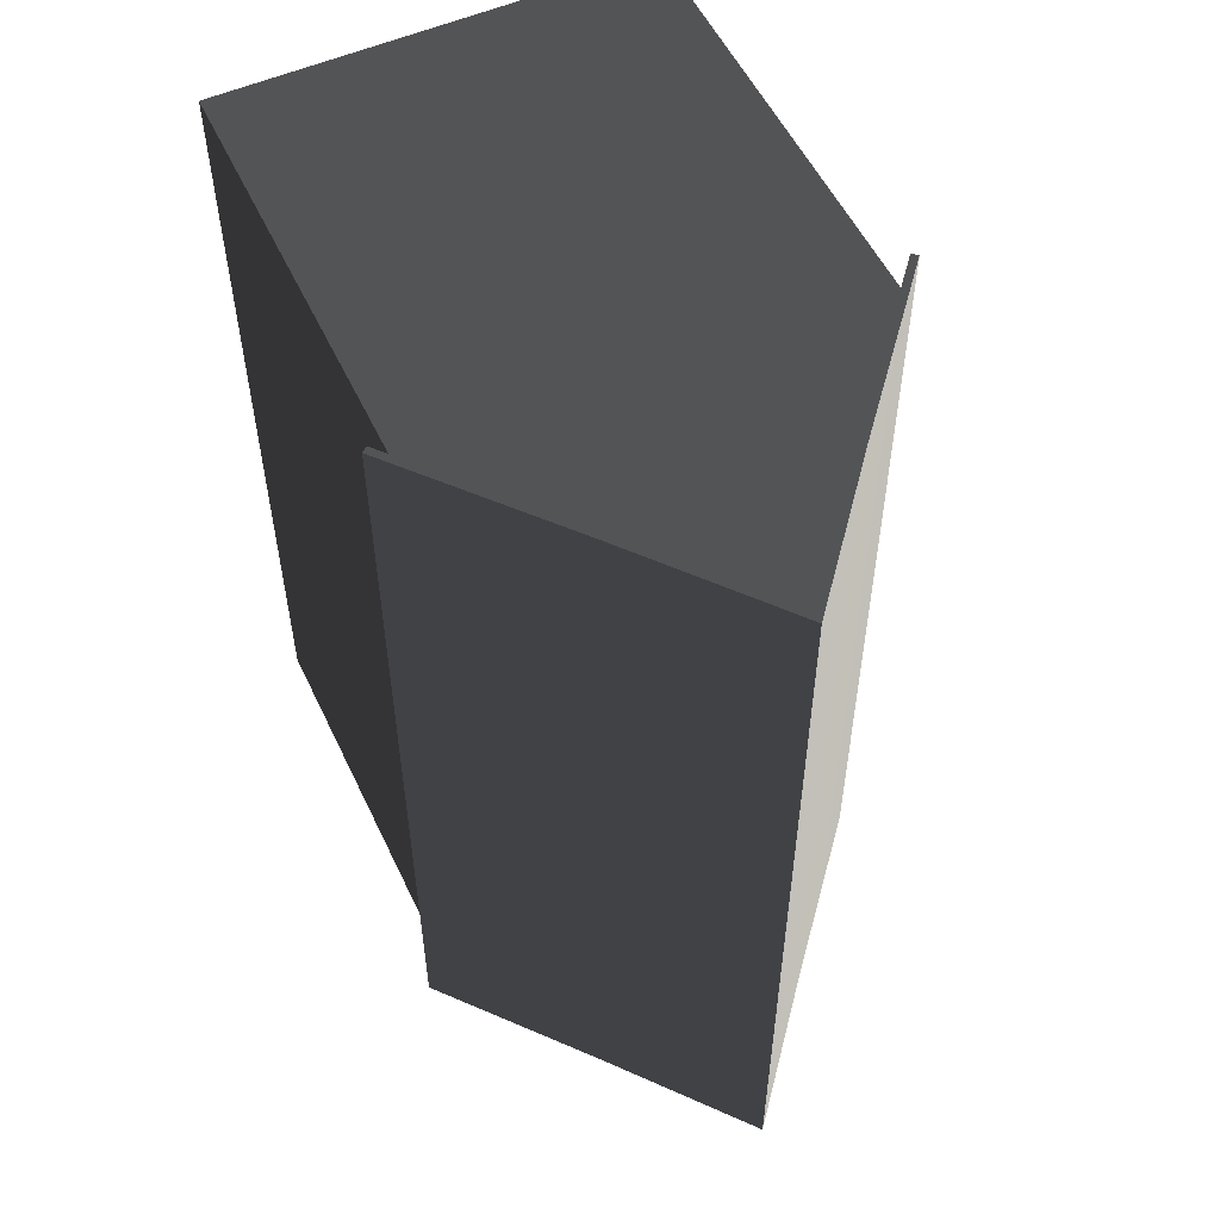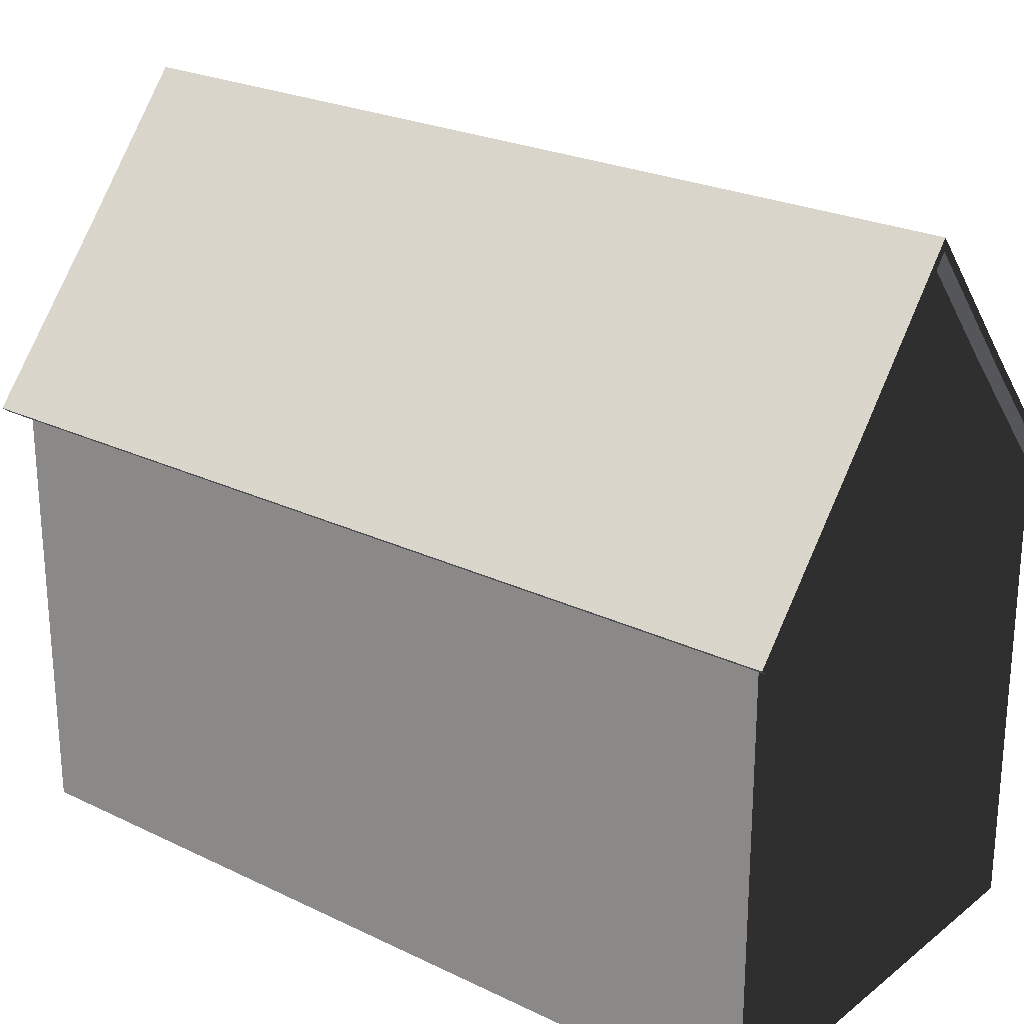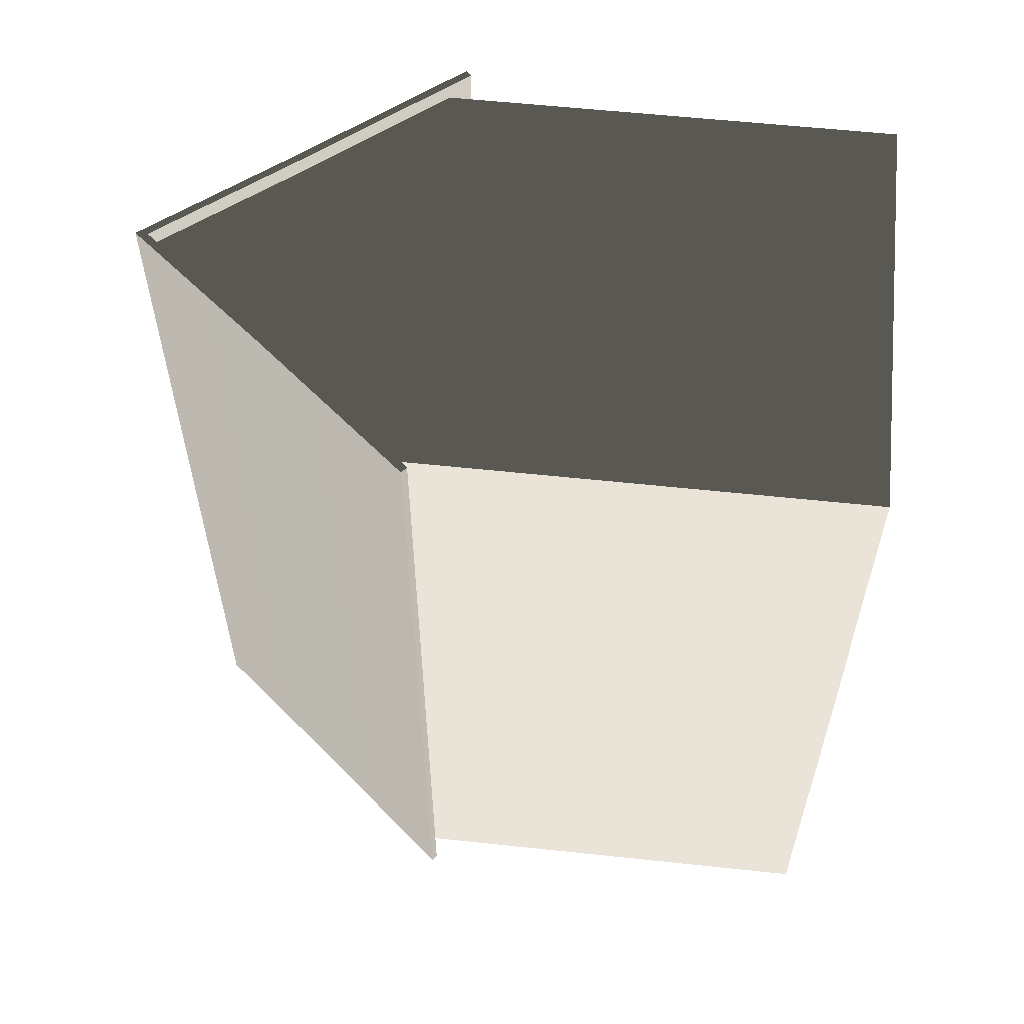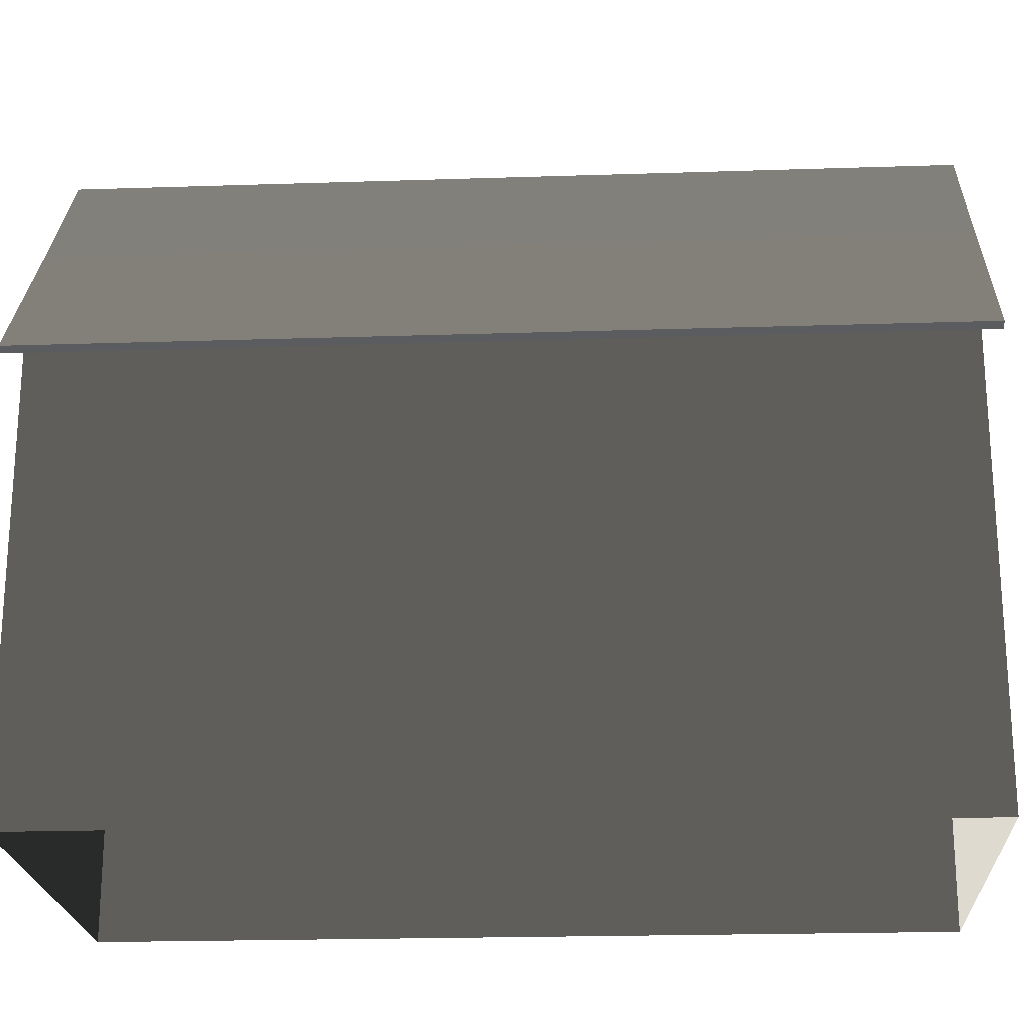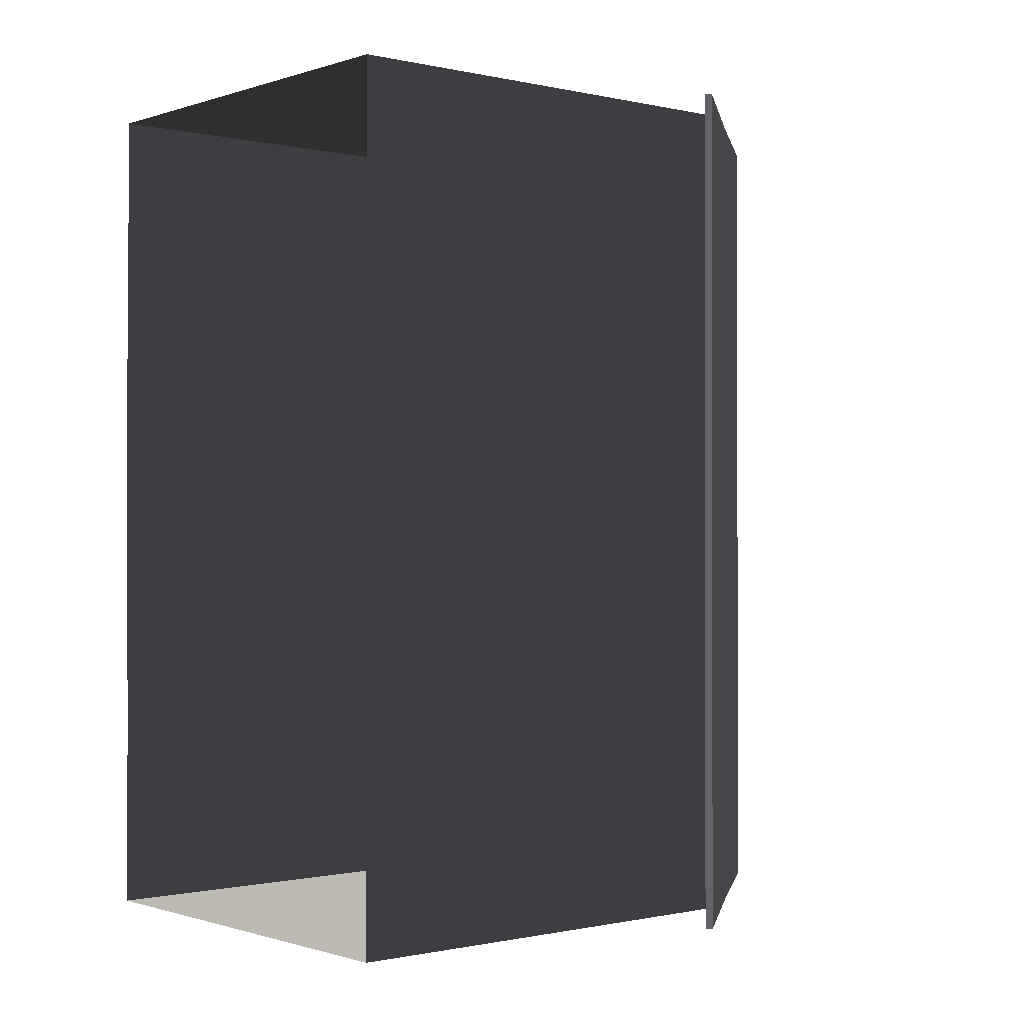
<metadata>
{"format":"obj","ext":"obj","renderer":"f3d","projection":"perspective","resolution":1024,"background":"white","views":[{"elev":54.4,"azim":154.9,"up":"+Z"},{"elev":24.1,"azim":128.6,"up":"+Y"},{"elev":58.1,"azim":-83.7,"up":"+Z"},{"elev":-21.5,"azim":-86.7,"up":"+Y"},{"elev":-0.6,"azim":50.0,"up":"+Z"}]}
</metadata>
<code>
v 3.95 6.705 8.75
v 5.459 4.926 8.75
v 5.459 4.926 10.2
v 3.95 6.705 10.2
v 5.459 4.926 1.25
v 5.392 4.869 1.25
v 5.392 4.869 3.75
v 5.459 4.926 3.75
v 5.459 4.926 -0.2
v 5.392 4.869 -0.2
v 5.392 4.869 1.25
v 5.459 4.926 1.25
v 3.95 6.705 3.75
v 3.95 6.705 1.25
v 5.459 4.926 1.25
v 5.459 4.926 3.75
v 5.392 4.869 1.25
v 5.2 5.1 1.25
v 5.2 5.1 3.75
v 5.392 4.869 3.75
v 5.392 4.869 -0.2
v 5.2 5.1 -3.312e-05
v 5.2 5.1 1.25
v 5.392 4.869 1.25
v 3.95 6.705 1.25
v 3.95 6.705 -0.2
v 5.459 4.926 -0.2
v 5.459 4.926 1.25
v 5.459 4.926 10.2
v 5.459 4.926 8.75
v 5.392 4.869 8.75
v 5.392 4.869 10.2
v 1.293 6.618 -0.2
v 2.6 8.2 -0.2
v 2.6 8.34 -0.2
v 1.261 6.718 -0.2
v 3.919 6.605 -0.2
v 3.95 6.705 -0.2
v -0.192 4.869 -0.2
v -0.192 4.869 1.25
v 5.555e-05 5.1 1.25
v 5.463e-05 5.1 -1.932e-05
v -0.192 4.869 1.25
v -0.192 4.869 3.75
v 4.653e-05 5.1 3.75
v 5.555e-05 5.1 1.25
v 1.261 6.718 3.75
v -0.2592 4.926 3.75
v -0.2592 4.926 1.25
v 1.261 6.718 1.25
v -0.2592 4.926 -0.2
v -0.2592 4.926 1.25
v -0.192 4.869 1.25
v -0.192 4.869 -0.2
v -0.2592 4.926 1.25
v -0.2592 4.926 3.75
v -0.192 4.869 3.75
v -0.192 4.869 1.25
v 1.261 6.718 1.25
v -0.2592 4.926 1.25
v -0.2592 4.926 -0.2
v 1.261 6.718 -0.2
v 1.384 6.727 -2.301e-05
v 2.6 8.2 -1.448e-05
v 2.6 8.2 -0.2
v 1.293 6.618 -0.2
v 5.392 4.869 6.25
v 5.392 4.869 3.75
v 5.2 5.1 3.75
v 5.2 5.1 6.25
v 3.95 6.705 3.75
v 5.459 4.926 3.75
v 5.459 4.926 6.25
v 3.95 6.705 6.25
v 5.459 4.926 6.25
v 5.459 4.926 3.75
v 5.392 4.869 3.75
v 5.392 4.869 6.25
v 1.384 6.727 10
v 1.293 6.618 10.2
v 2.6 8.2 10.2
v 2.6 8.2 10
v 1.293 6.618 10.2
v 1.261 6.718 10.2
v 2.6 8.34 10.2
v 2.6 8.2 10.2
v 3.919 6.605 10.2
v 3.95 6.705 10.2
v -0.192 4.869 6.25
v 4.834e-05 5.1 6.25
v 4.653e-05 5.1 3.75
v -0.192 4.869 3.75
v 1.261 6.718 3.75
v 1.261 6.718 6.25
v -0.2592 4.926 6.25
v -0.2592 4.926 3.75
v -0.2592 4.926 6.25
v -0.192 4.869 6.25
v -0.192 4.869 3.75
v -0.2592 4.926 3.75
v 3.827 6.716 -2.04e-05
v 3.919 6.605 -0.2
v 2.6 8.2 -0.2
v 2.6 8.2 -1.448e-05
v 3.827 6.716 10
v 2.6 8.2 10
v 2.6 8.2 10.2
v 3.919 6.605 10.2
v 5.2 5.1 10
v 3.827 6.716 10
v 3.919 6.605 10.2
v 5.392 4.869 10.2
v 5.392 4.869 10.2
v 3.919 6.605 10.2
v 3.95 6.705 10.2
v 5.459 4.926 10.2
v 5.392 4.869 -0.2
v 5.459 4.926 -0.2
v 3.95 6.705 -0.2
v 3.919 6.605 -0.2
v 5.2 5.1 -3.312e-05
v 5.392 4.869 -0.2
v 3.919 6.605 -0.2
v 3.827 6.716 -2.04e-05
v 2.6 8.34 3.75
v 3.95 6.705 3.75
v 3.95 6.705 6.25
v 2.6 8.34 6.25
v 2.6 8.34 1.25
v 2.6 8.34 -0.2
v 3.95 6.705 -0.2
v 3.95 6.705 1.25
v 2.6 8.34 3.75
v 2.6 8.34 1.25
v 3.95 6.705 1.25
v 3.95 6.705 3.75
v 2.6 8.34 3.75
v 2.6 8.34 6.25
v 1.261 6.718 6.25
v 1.261 6.718 3.75
v 2.6 8.34 6.25
v 2.6 8.34 8.75
v 1.261 6.718 8.75
v 1.261 6.718 6.25
v -0.192 4.869 10.2
v -0.2592 4.926 10.2
v 1.261 6.718 10.2
v 1.293 6.618 10.2
v 4.345e-05 5.1 10
v -0.192 4.869 10.2
v 1.293 6.618 10.2
v 1.384 6.727 10
v 5.463e-05 5.1 -1.932e-05
v 1.384 6.727 -2.301e-05
v 1.293 6.618 -0.2
v -0.192 4.869 -0.2
v 2.6 8.34 1.25
v 1.261 6.718 1.25
v 1.261 6.718 -0.2
v 2.6 8.34 -0.2
v 2.6 8.34 3.75
v 1.261 6.718 3.75
v 1.261 6.718 1.25
v 2.6 8.34 1.25
v -0.192 4.869 -0.2
v 1.293 6.618 -0.2
v 1.261 6.718 -0.2
v -0.2592 4.926 -0.2
v -0.02601 -0.2 4.895
v -0.02601 -0.2 2.825
v -0.02601 4.3 2.825
v -0.02602 4.3 4.895
v -0.02601 -0.2 6.965
v -0.02601 -0.2 4.895
v -0.02602 4.3 4.895
v -0.02601 4.3 6.965
v 9.928e-05 -0.2 3.803e-06
v 9.705e-05 2.5 -2.635e-05
v 9.796e-05 2.5 1.25
v 0.0001002 -0.2 1.25
v 9.705e-05 2.5 -2.635e-05
v 9.273e-05 5.1 -2.133e-05
v 9.364e-05 5.1 1.25
v 9.796e-05 2.5 1.25
v 1.25 5.1 1.338e-05
v 1.25 6.59 2.279e-07
v 9.273e-05 5.1 -2.133e-05
v 3.95 2.5 10
v 1.25 2.5 10
v 1.25 5.1 10
v 3.95 5.1 10
v 3.95 -0.2 10
v 3.95 2.5 10
v 5.2 2.5 10
v 5.2 -0.2 10
v 5.2 -0.2 -7.581e-06
v 5.2 -0.2 1.25
v 5.2 2.5 1.25
v 5.2 2.5 -3.775e-05
v 5.2 -0.2 1.25
v 5.2 -0.2 3.75
v 5.2 2.5 3.75
v 5.2 2.5 1.25
v 5.2 2.5 -3.775e-05
v 5.2 2.5 1.25
v 5.2 5.1 1.25
v 5.2 5.1 -3.312e-05
v 5.2 2.5 1.25
v 5.2 2.5 3.75
v 5.2 5.1 3.75
v 5.2 5.1 1.25
v 1.25 2.5 10
v 4.777e-05 2.5 10
v 4.345e-05 5.1 10
v 1.25 5.1 10
v 3.95 2.5 -1.15e-05
v 5.2 2.5 -3.775e-05
v 5.2 5.1 -3.312e-05
v 3.95 5.1 -6.861e-06
v 3.95 2.5 10
v 3.95 5.1 10
v 5.2 5.1 10
v 5.2 2.5 10
v 3.95 5.1 10
v 3.95 6.59 10
v 5.2 5.1 10
v 5.2 -0.2 8.75
v 5.2 2.5 8.75
v 5.2 2.5 6.25
v 5.2 -0.2 6.25
v 1.25 -0.2 -2.245e-05
v 1.25 2.5 8.339e-06
v 9.705e-05 2.5 -2.635e-05
v 9.928e-05 -0.2 3.803e-06
v 1.25 2.5 8.339e-06
v 1.25 5.1 1.338e-05
v 9.273e-05 5.1 -2.133e-05
v 9.705e-05 2.5 -2.635e-05
v 3.95 -0.2 -4.227e-05
v 5.2 -0.2 -7.581e-06
v 5.2 2.5 -3.775e-05
v 3.95 2.5 -1.15e-05
v 1.25 -0.2 10
v 4.68e-05 -0.2 10
v 4.777e-05 2.5 10
v 1.25 2.5 10
v 3.95 -0.2 10
v 1.25 -0.2 10
v 1.25 2.5 10
v 3.95 2.5 10
v 1.25 -0.2 -2.245e-05
v 3.95 -0.2 -4.227e-05
v 3.95 2.5 -1.15e-05
v 1.25 2.5 8.339e-06
v 1.25 2.5 8.339e-06
v 3.95 2.5 -1.15e-05
v 3.95 5.1 -6.861e-06
v 1.25 5.1 1.338e-05
v 0.0001002 -0.2 1.25
v 9.796e-05 2.5 1.25
v 8.454e-05 2.5 3.75
v 8.356e-05 -0.2 3.75
v 9.796e-05 2.5 1.25
v 9.364e-05 5.1 1.25
v 8.783e-05 5.1 3.75
v 8.454e-05 2.5 3.75
v 5.2 -0.2 6.25
v 5.2 2.5 6.25
v 5.2 2.5 3.75
v 5.2 -0.2 3.75
v 5.2 2.5 10
v 5.2 5.1 10
v 5.2 5.1 8.75
v 5.2 2.5 8.75
v 4.589e-05 -0.2 8.75
v 4.729e-05 -0.2 6.25
v 4.505e-05 2.5 6.25
v 4.686e-05 2.5 8.75
v 4.686e-05 2.5 8.75
v 4.505e-05 2.5 6.25
v 4.073e-05 5.1 6.25
v 4.254e-05 5.1 8.75
v 4.777e-05 2.5 10
v 4.686e-05 2.5 8.75
v 4.254e-05 5.1 8.75
v 4.345e-05 5.1 10
v 4.68e-05 -0.2 10
v 4.589e-05 -0.2 8.75
v 4.686e-05 2.5 8.75
v 4.777e-05 2.5 10
v 5.2 -0.2 10
v 5.2 2.5 10
v 5.2 2.5 8.75
v 5.2 -0.2 8.75
v 5.2 2.5 6.25
v 5.2 5.1 6.25
v 5.2 5.1 3.75
v 5.2 2.5 3.75
v 4.729e-05 -0.2 6.25
v 8.356e-05 -0.2 3.75
v 8.454e-05 2.5 3.75
v 4.505e-05 2.5 6.25
v 4.505e-05 2.5 6.25
v 8.454e-05 2.5 3.75
v 8.783e-05 5.1 3.75
v 4.073e-05 5.1 6.25
v 5.2 2.5 8.75
v 5.2 5.1 8.75
v 5.2 5.1 6.25
v 5.2 2.5 6.25
v 3.019 7.7 10
v 3.95 6.59 10
v 3.95 5.1 10
v 1.25 5.1 10
v 2.181 7.7 10
v 1.25 6.59 10
v 1.25 5.1 10
v 4.345e-05 5.1 10
v 1.25 6.59 10
v 3.019 7.7 10
v 2.181 7.7 10
v 2.6 8.2 10
v 1.25 5.1 1.338e-05
v 3.95 5.1 -6.861e-06
v 3.95 6.59 -1.956e-05
v 3.019 7.7 -9.681e-06
v 2.181 7.7 -3.549e-05
v 1.25 6.59 2.279e-07
v 2.181 7.7 -3.549e-05
v 3.019 7.7 -9.681e-06
v 2.6 8.2 -1.449e-05
v 3.95 5.1 -6.861e-06
v 5.2 5.1 -3.312e-05
v 3.95 6.59 -1.956e-05
v 5.392 4.869 10.2
v 5.392 4.869 8.75
v 5.2 5.1 8.75
v 5.2 5.1 10
v -0.2592 4.926 10.2
v -0.192 4.869 10.2
v -0.192 4.869 8.75
v -0.2592 4.926 8.75
v -0.192 4.869 10.2
v 4.345e-05 5.1 10
v 4.254e-05 5.1 8.75
v -0.192 4.869 8.75
v 5.392 4.869 8.75
v 5.392 4.869 6.25
v 5.2 5.1 6.25
v 5.2 5.1 8.75
v 3.95 6.705 6.25
v 5.459 4.926 6.25
v 5.459 4.926 8.75
v 3.95 6.705 8.75
v 5.459 4.926 8.75
v 5.459 4.926 6.25
v 5.392 4.869 6.25
v 5.392 4.869 8.75
v -0.192 4.869 8.75
v 4.254e-05 5.1 8.75
v 4.834e-05 5.1 6.25
v -0.192 4.869 6.25
v 1.261 6.718 6.25
v 1.261 6.718 8.75
v -0.2592 4.926 8.75
v -0.2592 4.926 6.25
v -0.2592 4.926 8.75
v -0.192 4.869 8.75
v -0.192 4.869 6.25
v -0.2592 4.926 6.25
v 1.261 6.718 8.75
v 1.261 6.718 10.2
v -0.2592 4.926 10.2
v -0.2592 4.926 8.75
v 2.6 8.34 6.25
v 3.95 6.705 6.25
v 3.95 6.705 8.75
v 2.6 8.34 8.75
v 2.6 8.34 8.75
v 3.95 6.705 8.75
v 3.95 6.705 10.2
v 2.6 8.34 10.2
v 2.6 8.34 8.75
v 2.6 8.34 10.2
v 1.261 6.718 10.2
v 1.261 6.718 8.75
g default_505_8
f 1 3 2
f 1 4 3
f 5 7 6
f 5 8 7
f 9 11 10
f 9 12 11
f 13 15 14
f 13 16 15
f 17 19 18
f 17 20 19
f 21 23 22
f 21 24 23
f 25 27 26
f 25 28 27
f 29 31 30
f 29 32 31
f 33 35 34
f 33 36 35
f 37 34 35
f 37 35 38
f 39 41 40
f 39 42 41
f 43 45 44
f 43 46 45
f 47 49 48
f 47 50 49
f 51 53 52
f 51 54 53
f 55 57 56
f 55 58 57
f 59 61 60
f 59 62 61
f 63 65 64
f 63 66 65
f 67 69 68
f 67 70 69
f 71 73 72
f 71 74 73
f 75 77 76
f 75 78 77
f 79 81 80
f 79 82 81
f 83 85 84
f 83 86 85
f 87 85 86
f 87 88 85
f 89 91 90
f 89 92 91
f 93 95 94
f 93 96 95
f 97 99 98
f 97 100 99
f 101 103 102
f 101 104 103
f 105 107 106
f 105 108 107
f 109 111 110
f 109 112 111
f 113 115 114
f 113 116 115
f 117 119 118
f 117 120 119
f 121 123 122
f 121 124 123
f 125 127 126
f 125 128 127
f 129 131 130
f 129 132 131
f 133 135 134
f 133 136 135
f 137 139 138
f 137 140 139
f 141 143 142
f 141 144 143
f 145 147 146
f 145 148 147
f 149 151 150
f 149 152 151
f 153 155 154
f 153 156 155
f 157 159 158
f 157 160 159
f 161 163 162
f 161 164 163
f 165 167 166
f 165 168 167
f 169 171 170
f 169 172 171
f 173 175 174
f 173 176 175
f 177 179 178
f 177 180 179
f 181 183 182
f 181 184 183
f 185 187 186
f 188 190 189
f 188 191 190
f 192 194 193
f 192 195 194
f 196 198 197
f 196 199 198
f 200 202 201
f 200 203 202
f 204 206 205
f 204 207 206
f 208 210 209
f 208 211 210
f 212 214 213
f 212 215 214
f 216 218 217
f 216 219 218
f 220 222 221
f 220 223 222
f 224 226 225
f 227 229 228
f 227 230 229
f 231 233 232
f 231 234 233
f 235 237 236
f 235 238 237
f 239 241 240
f 239 242 241
f 243 245 244
f 243 246 245
f 247 249 248
f 247 250 249
f 251 253 252
f 251 254 253
f 255 257 256
f 255 258 257
f 259 261 260
f 259 262 261
f 263 265 264
f 263 266 265
f 267 269 268
f 267 270 269
f 271 273 272
f 271 274 273
f 275 277 276
f 275 278 277
f 279 281 280
f 279 282 281
f 283 285 284
f 283 286 285
f 287 289 288
f 287 290 289
f 291 293 292
f 291 294 293
f 295 297 296
f 295 298 297
f 299 301 300
f 299 302 301
f 303 305 304
f 303 306 305
f 307 309 308
f 307 310 309
f 311 313 312
f 313 311 314
f 314 311 315
f 314 315 316
f 317 319 318
f 320 322 321
f 323 325 324
f 325 323 326
f 326 323 327
f 327 323 328
f 329 331 330
f 332 334 333
f 335 337 336
f 335 338 337
f 339 341 340
f 339 342 341
f 343 345 344
f 343 346 345
f 347 349 348
f 347 350 349
f 351 353 352
f 351 354 353
f 355 357 356
f 355 358 357
f 359 361 360
f 359 362 361
f 363 365 364
f 363 366 365
f 367 369 368
f 367 370 369
f 371 373 372
f 371 374 373
f 375 377 376
f 375 378 377
f 379 381 380
f 379 382 381
f 383 385 384
f 383 386 385

</code>
